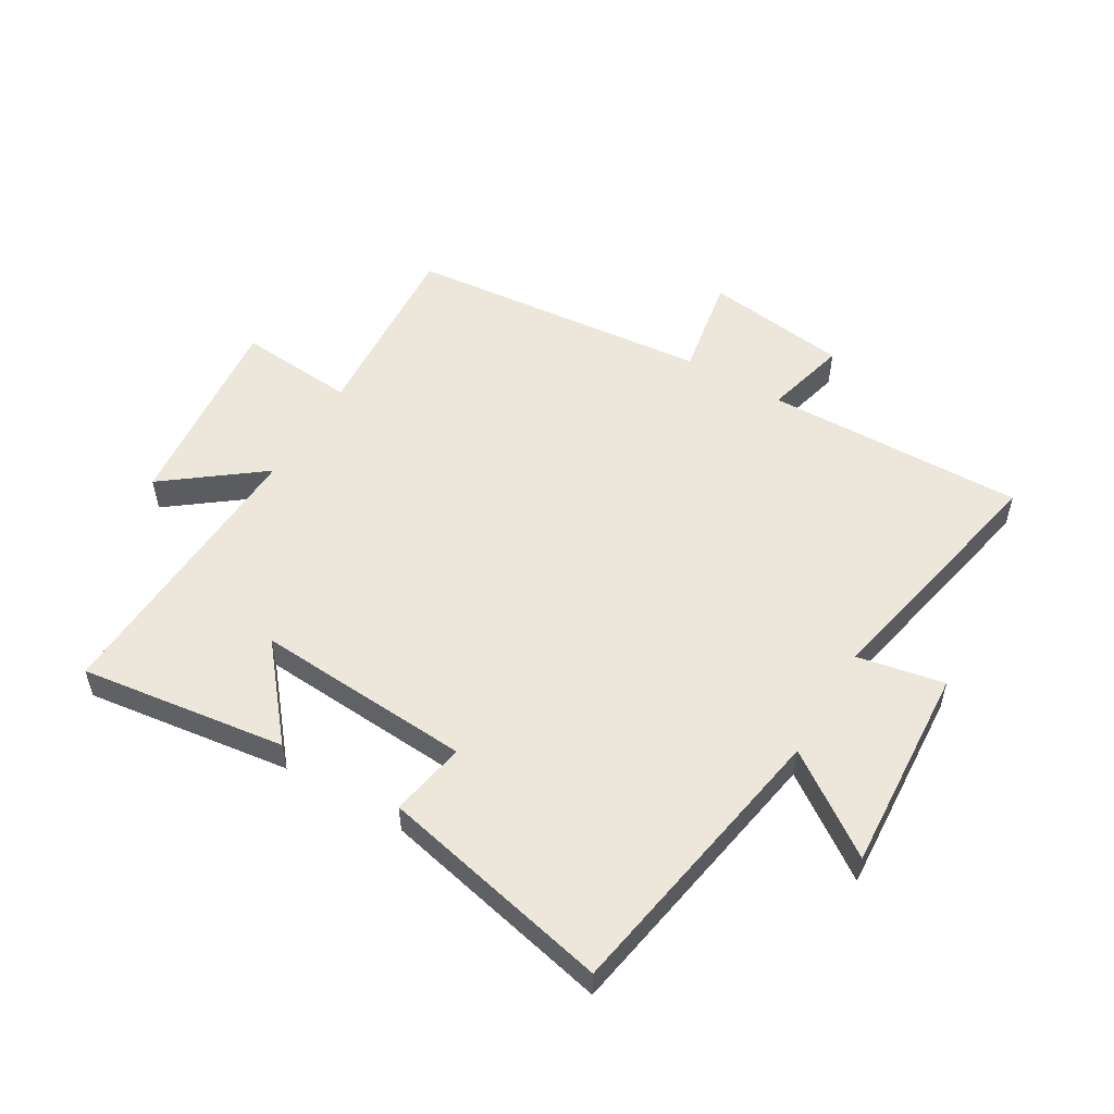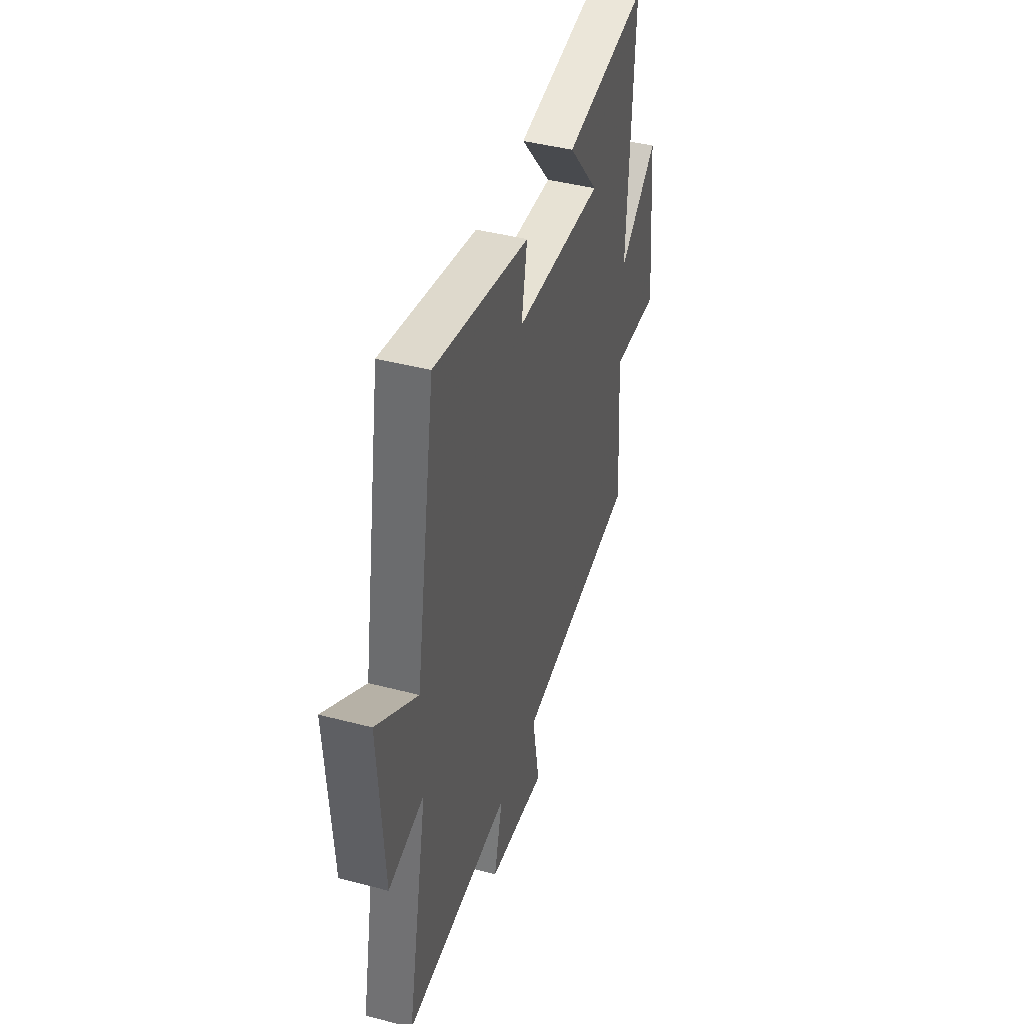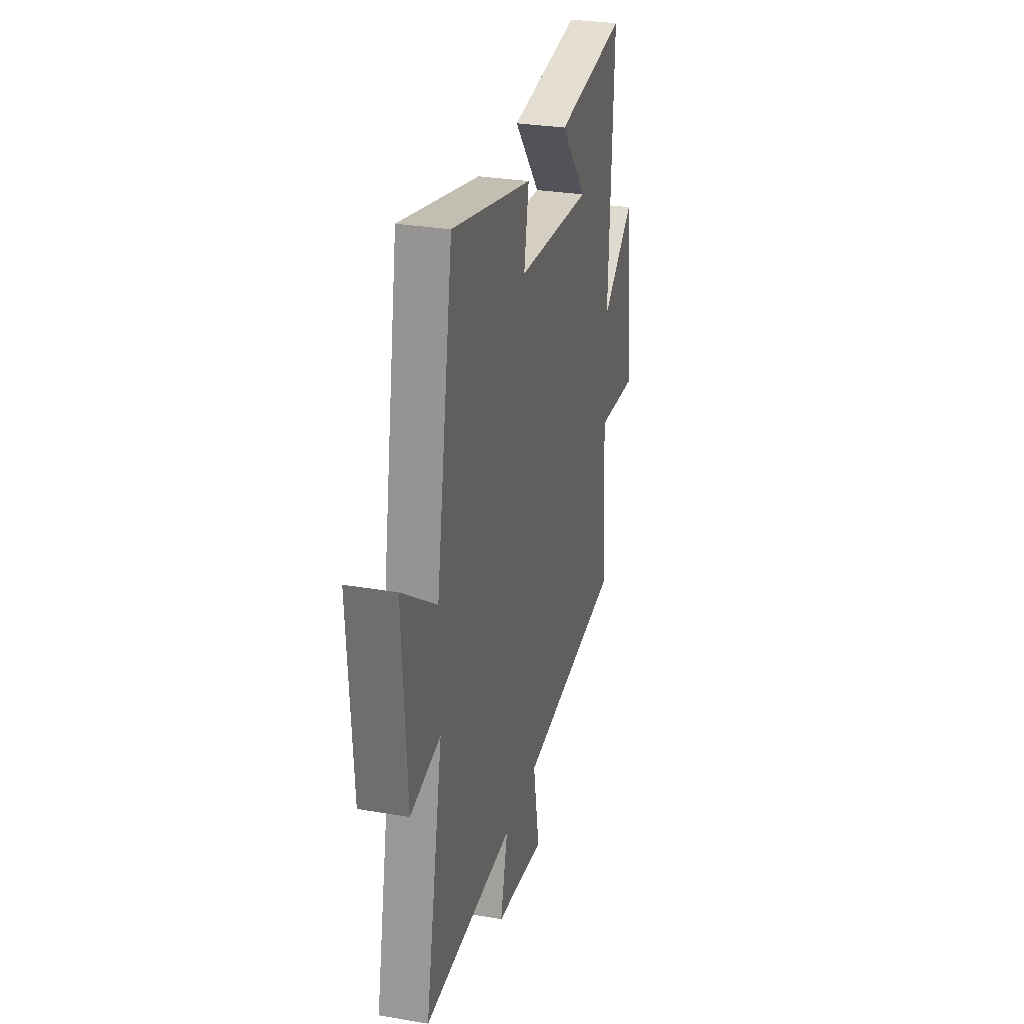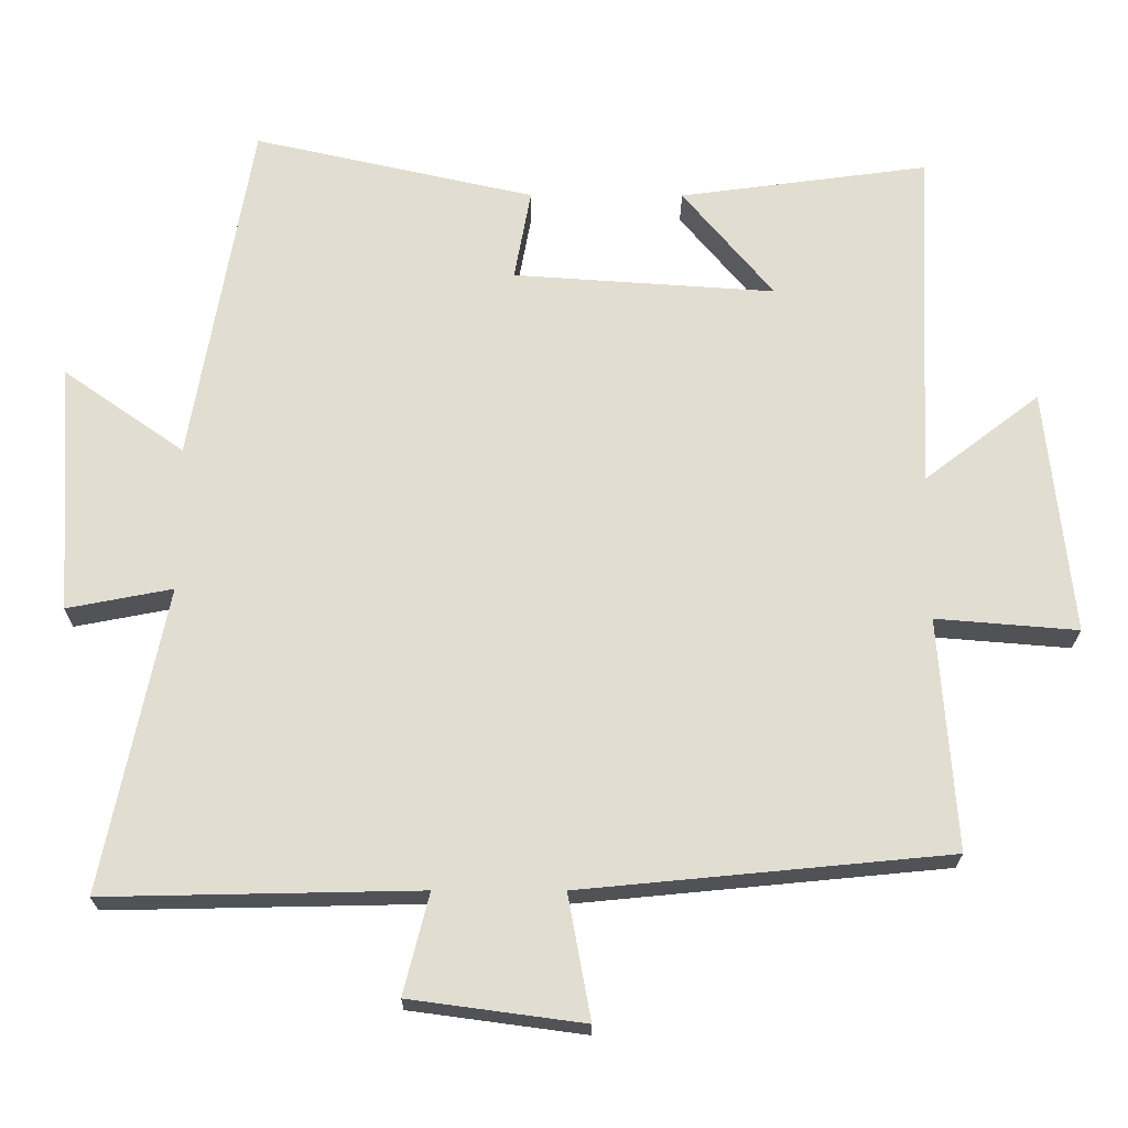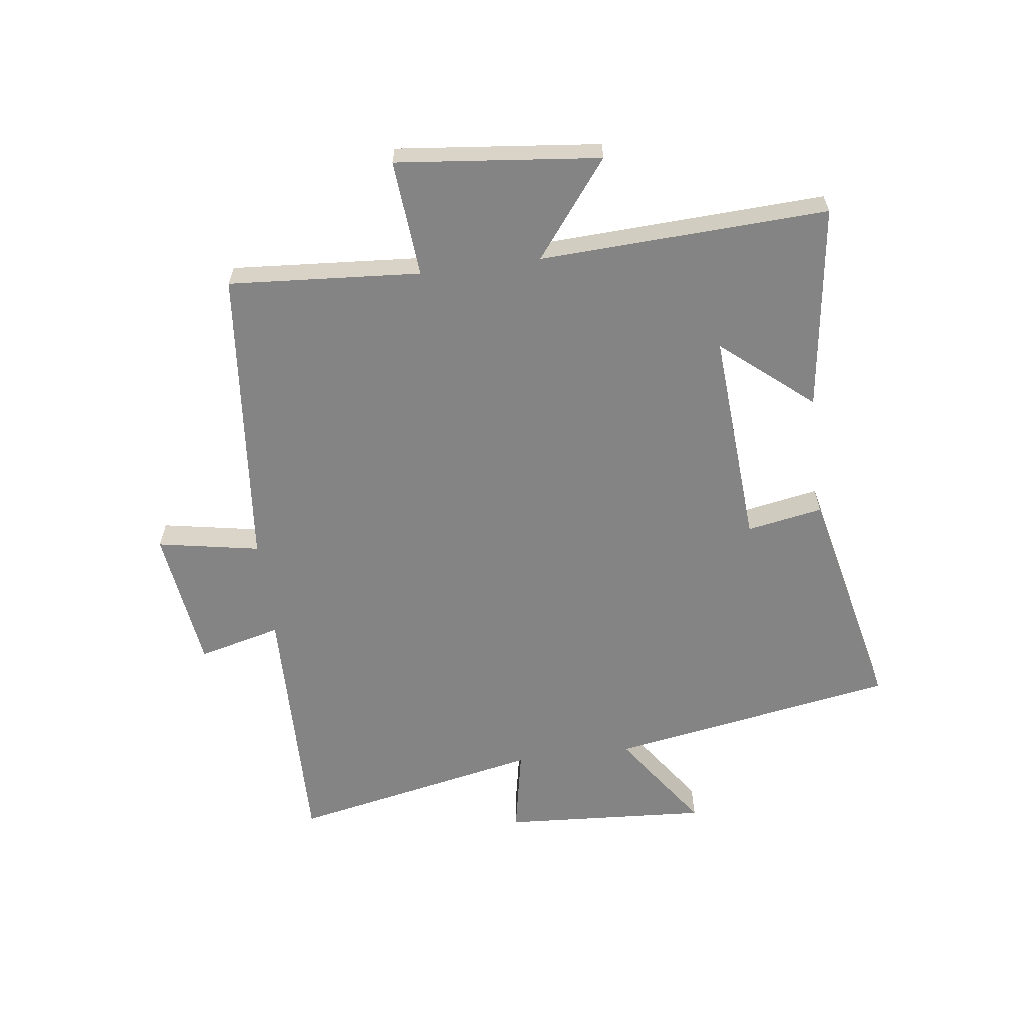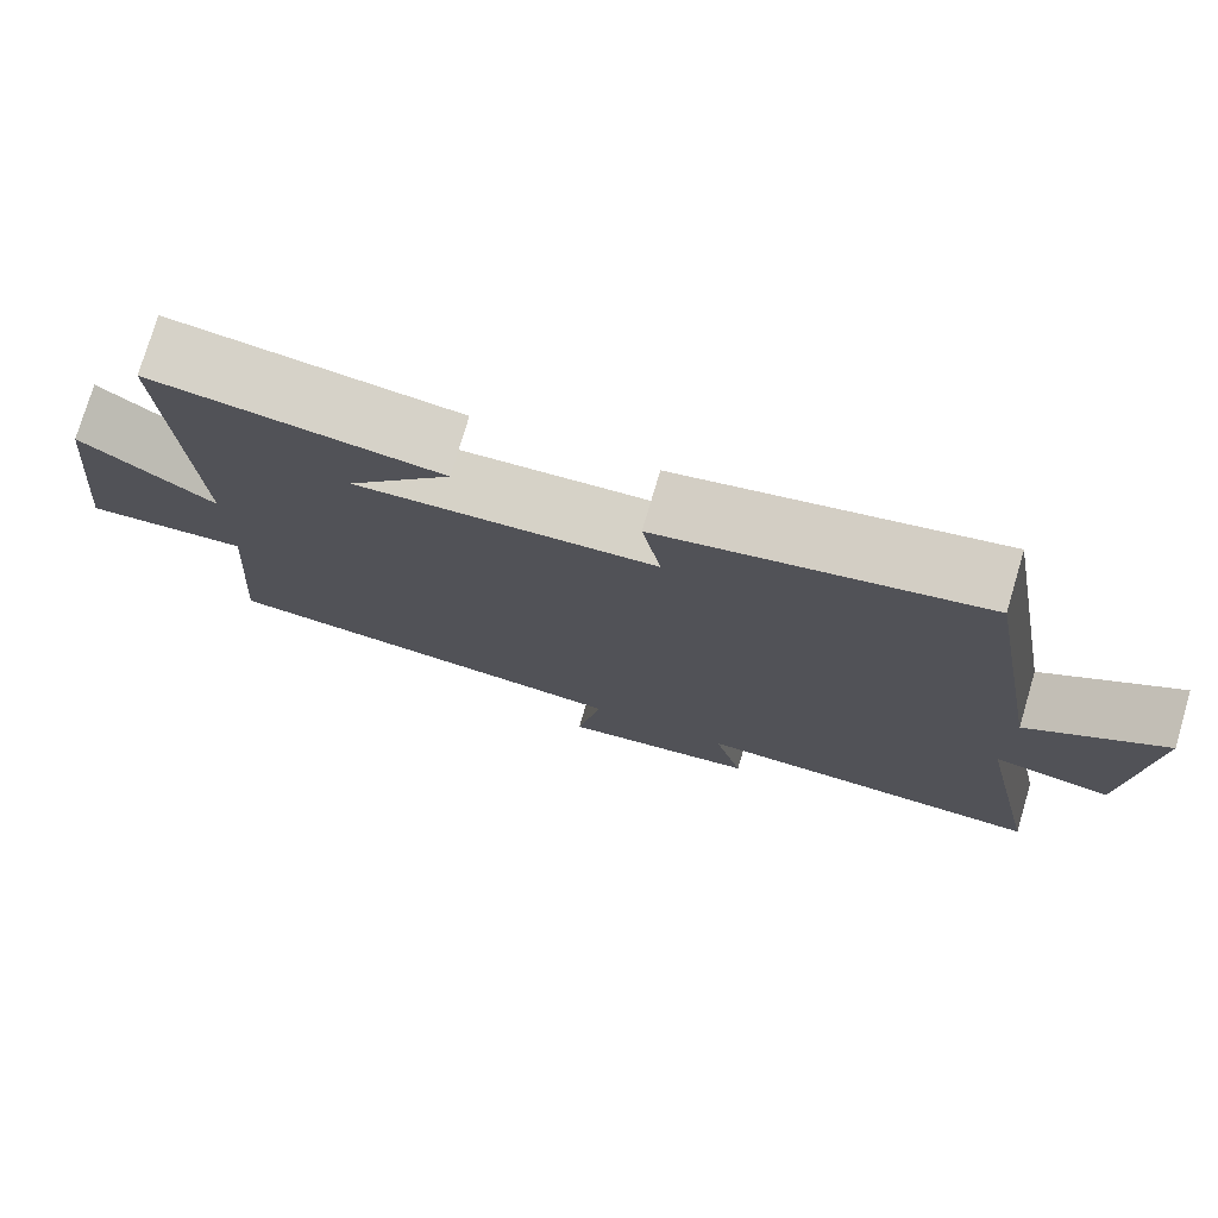
<metadata>
{"format":"obj","ext":"obj","renderer":"f3d","projection":"perspective","resolution":1024,"background":"white","views":[{"elev":53.7,"azim":30.7,"up":"+Y"},{"elev":43.3,"azim":107.2,"up":"+Z"},{"elev":29.3,"azim":104.3,"up":"+Z"},{"elev":-21.4,"azim":179.7,"up":"+Z"},{"elev":-61.3,"azim":-82.6,"up":"+Y"},{"elev":76.4,"azim":16.5,"up":"+Z"}]}
</metadata>
<code>
v 0.585 0.07 -0.509
v 0.154 0.07 -0.5
v 0.189 0.07 -0.638
v -0.049 0.07 -0.67
v -0.018 0.07 -0.5
v -0.523 0.07 -0.451
v -0.5 0.07 -0.132
v -0.695 0.07 -0.148
v -0.659 0.07 0.19
v -0.5 0.07 0.068
v -0.522 0.07 0.546
v -0.18 0.07 0.5
v -0.305 0.07 0.35
v 0.055 0.07 0.374
v 0.032 0.07 0.5
v 0.418 0.07 0.586
v 0.5 0.07 0.108
v 0.666 0.07 0.224
v 0.644 0.07 -0.12
v 0.5 0.07 -0.092
v 0.585 0 -0.509
v 0.154 0 -0.5
v 0.189 0 -0.638
v -0.049 0 -0.67
v -0.018 0 -0.5
v -0.523 0 -0.451
v -0.5 0 -0.132
v -0.695 0 -0.148
v -0.659 0 0.19
v -0.5 0 0.068
v -0.522 0 0.546
v -0.18 0 0.5
v -0.305 0 0.35
v 0.055 0 0.374
v 0.032 0 0.5
v 0.418 0 0.586
v 0.5 0 0.108
v 0.666 0 0.224
v 0.644 0 -0.12
v 0.5 0 -0.092
f 17 18 19 20
f 15 16 17 20
f 14 15 20 1
f 13 14 1 2
f 11 12 13
f 10 11 13 2
f 7 8 9 10
f 7 10 2 3
f 5 6 7
f 5 7 3
f 3 4 5
f 40 39 38 37
f 40 37 36 35
f 21 40 35 34
f 22 21 34 33
f 33 32 31
f 22 33 31 30
f 30 29 28 27
f 23 22 30 27
f 27 26 25
f 23 27 25
f 25 24 23
f 1 21 22 2
f 2 22 23 3
f 3 23 24 4
f 4 24 25 5
f 5 25 26 6
f 6 26 27 7
f 7 27 28 8
f 8 28 29 9
f 9 29 30 10
f 10 30 31 11
f 11 31 32 12
f 12 32 33 13
f 13 33 34 14
f 14 34 35 15
f 15 35 36 16
f 16 36 37 17
f 17 37 38 18
f 18 38 39 19
f 19 39 40 20
f 20 40 21 1

</code>
